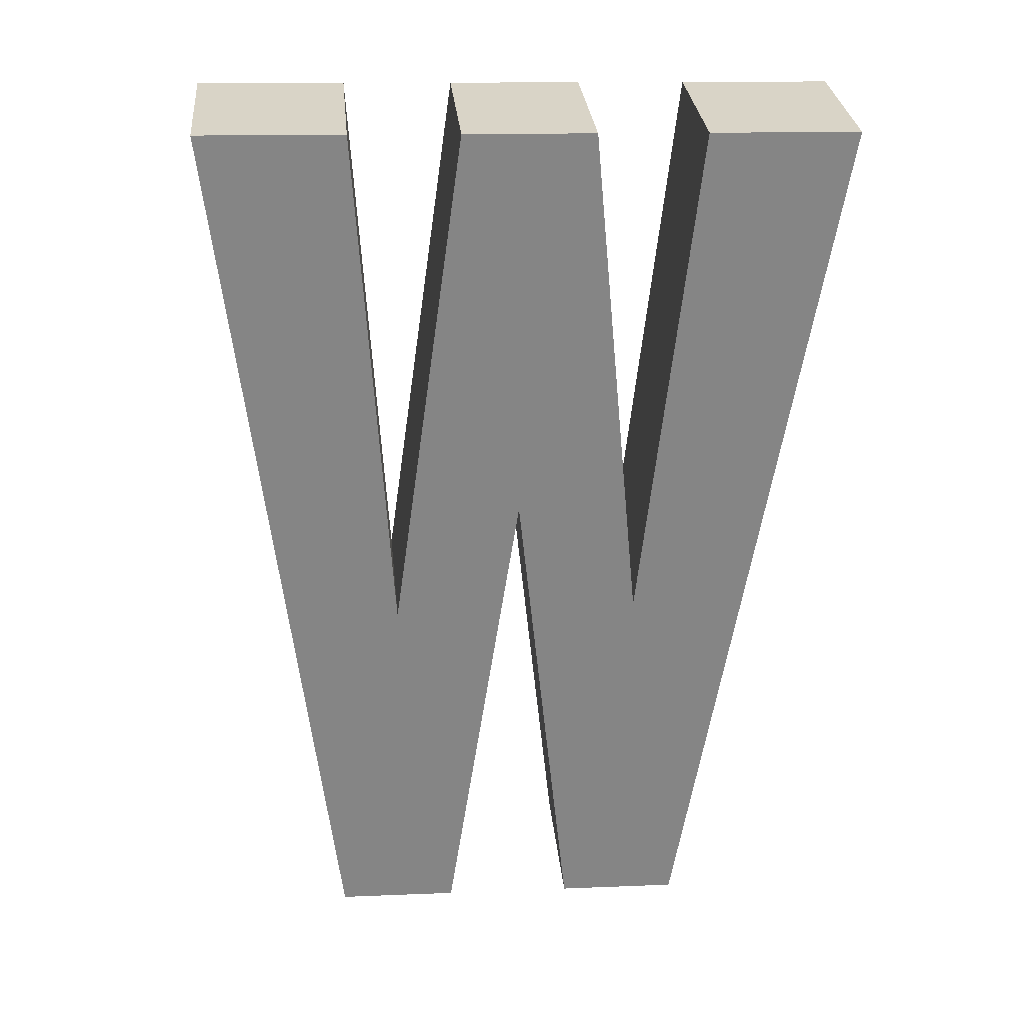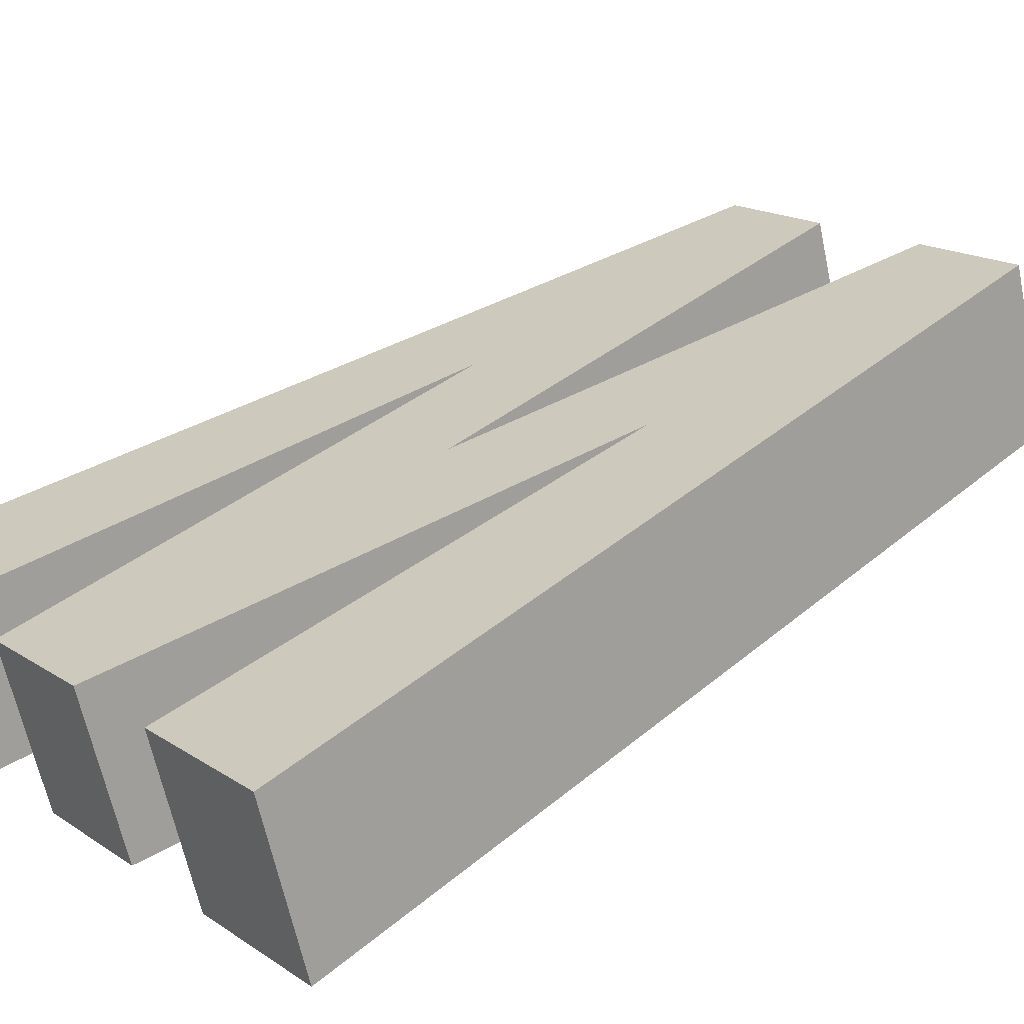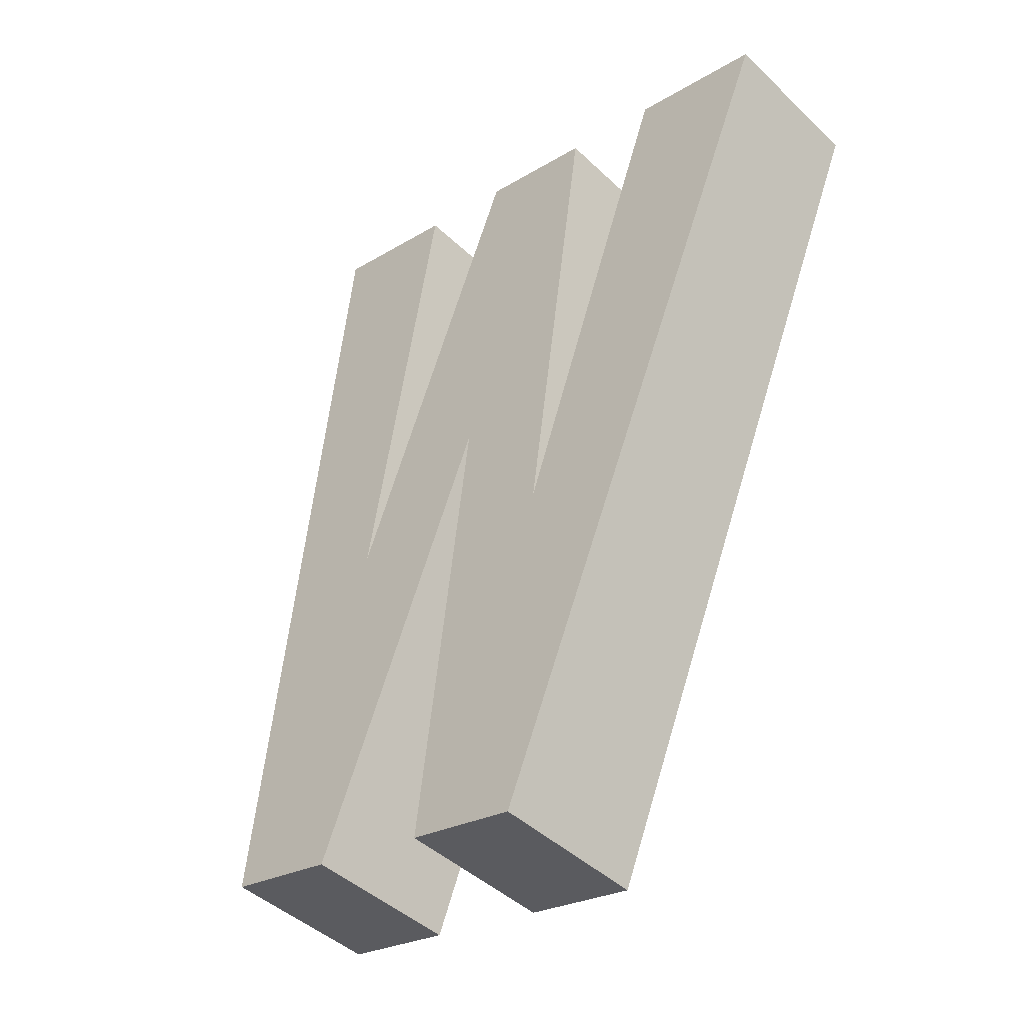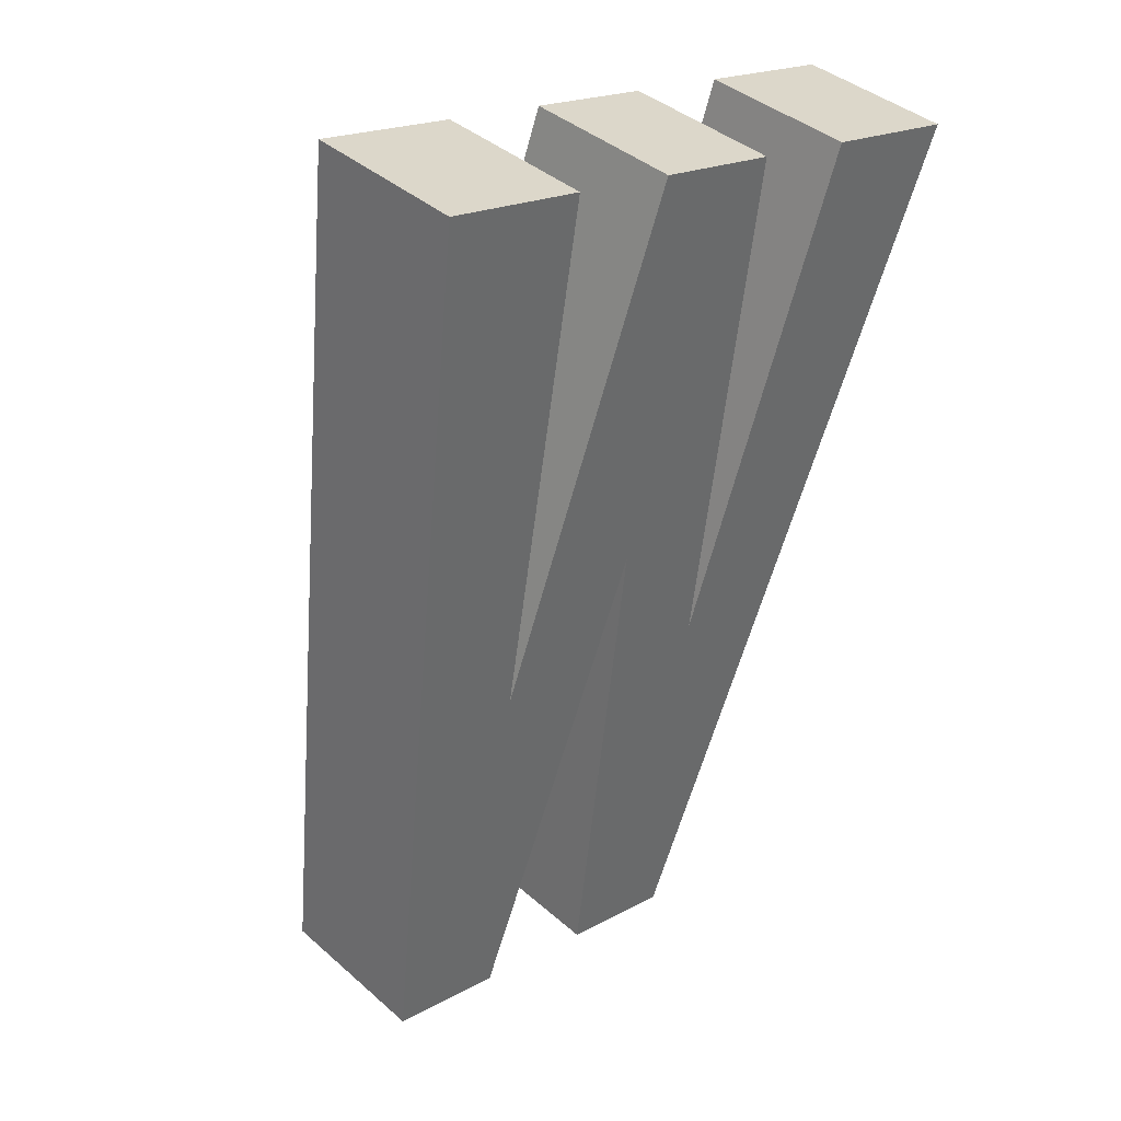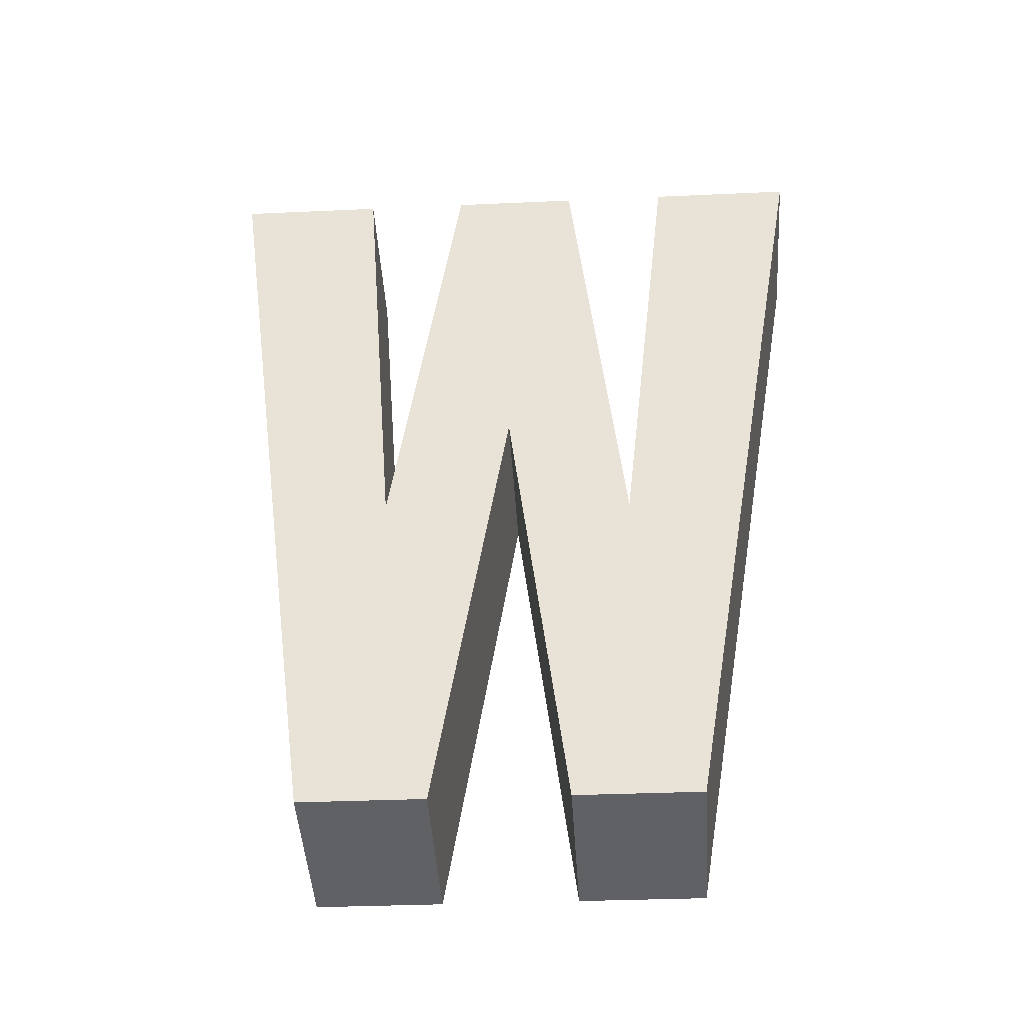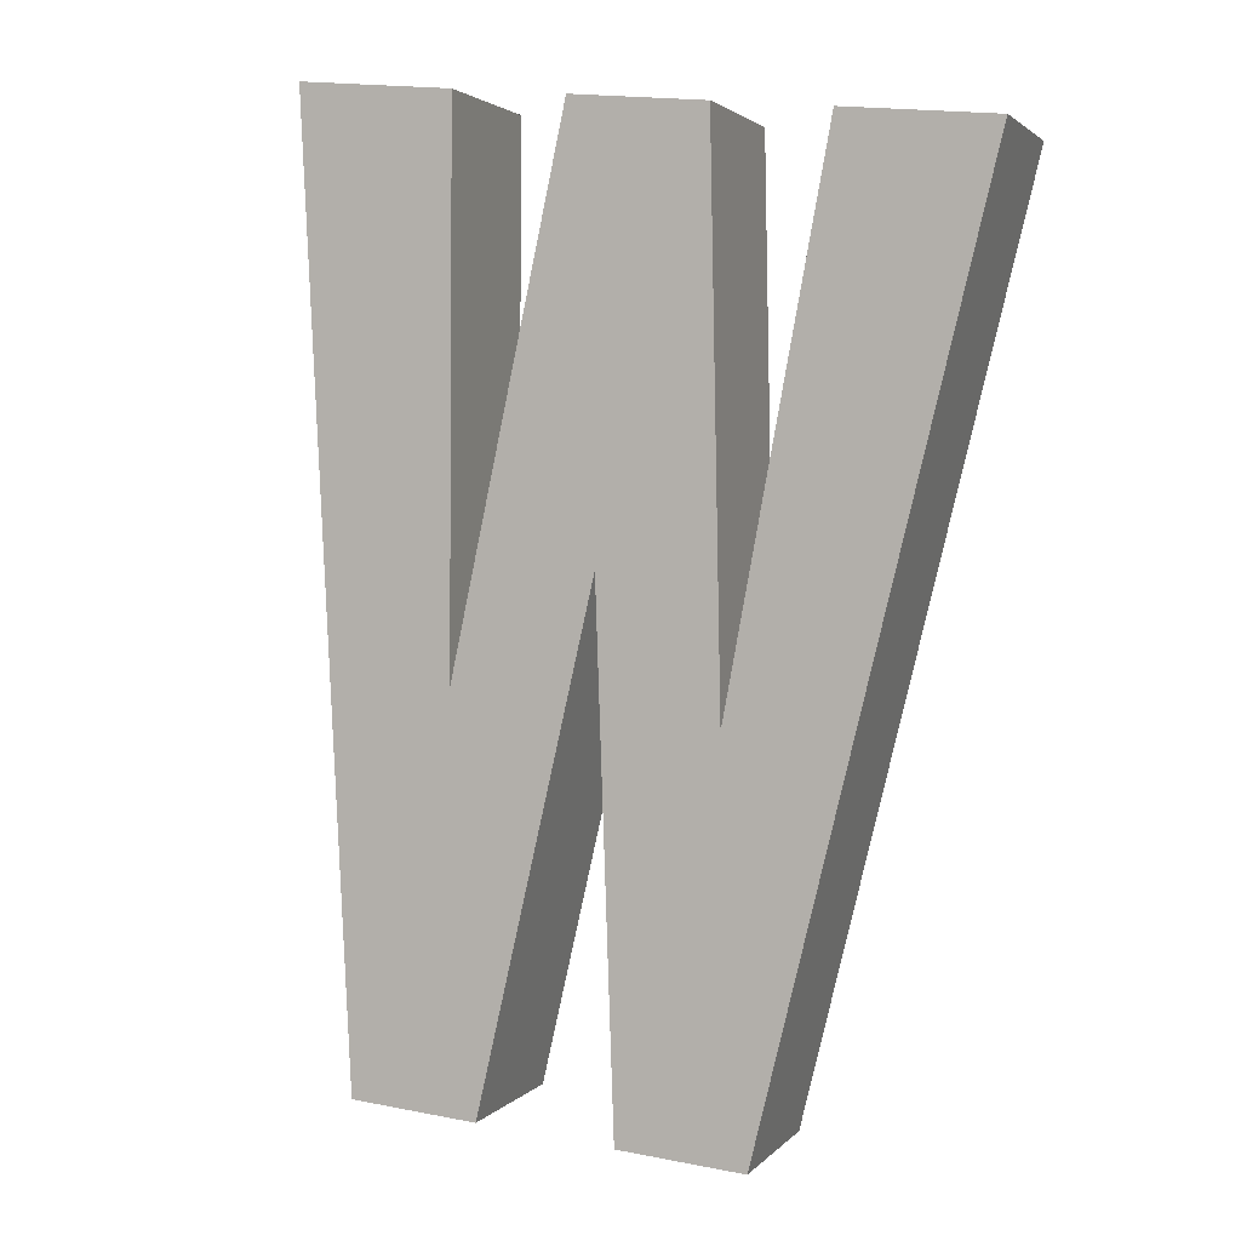
<metadata>
{"format":"obj","ext":"obj","renderer":"f3d","projection":"perspective","resolution":1024,"background":"white","views":[{"elev":13.5,"azim":174.7,"up":"+Y"},{"elev":16.6,"azim":-126.9,"up":"+Z"},{"elev":-24.6,"azim":44.7,"up":"+Y"},{"elev":19.7,"azim":134.8,"up":"+Y"},{"elev":-30.7,"azim":3.8,"up":"+Y"},{"elev":18.5,"azim":20.4,"up":"+Y"}]}
</metadata>
<code>
o mesh110/mesh110-geometry#mesh110-geometry
v 0.4543 0.3571 0.3996
v 0.4546 0.3536 0.4019
v 0.4546 0.3532 0.4007
v 0.4543 0.3574 0.4009
v 0.4551 0.3574 0.4009
v 0.4542 0.3504 0.4014
v 0.4531 0.3574 0.4009
v 0.4542 0.3507 0.4027
v 0.4551 0.3571 0.3996
v 0.4551 0.3507 0.4027
v 0.4531 0.3571 0.3996
v 0.4551 0.3504 0.4014
v 0.4561 0.3571 0.3996
v 0.4556 0.3544 0.4017
v 0.4561 0.3574 0.4009
v 0.4556 0.3541 0.4005
v 0.4566 0.3535 0.4019
v 0.4561 0.3504 0.4014
v 0.4561 0.3507 0.4027
v 0.4566 0.3532 0.4007
v 0.4569 0.3574 0.4009
v 0.457 0.3507 0.4027
v 0.457 0.3504 0.4014
v 0.4569 0.3571 0.3996
v 0.458 0.3571 0.3996
v 0.458 0.3574 0.4009
f 1 2 3
f 2 1 4
f 3 2 1
f 4 1 2
f 5 3 2
f 2 3 5
f 6 1 3
f 3 1 6
f 1 7 4
f 4 7 1
f 4 8 2
f 2 8 4
f 3 5 9
f 9 5 3
f 2 10 5
f 5 10 2
f 1 6 11
f 11 6 1
f 6 3 12
f 12 3 6
f 7 1 11
f 11 1 7
f 8 4 7
f 7 4 8
f 2 8 10
f 10 8 2
f 5 13 9
f 9 13 5
f 12 3 9
f 9 3 12
f 5 10 14
f 14 10 5
f 6 7 11
f 11 7 6
f 10 6 12
f 12 6 10
f 7 6 8
f 8 6 7
f 6 10 8
f 8 10 6
f 13 5 15
f 15 5 13
f 16 9 13
f 13 9 16
f 12 9 16
f 16 9 12
f 10 16 14
f 14 16 10
f 5 14 15
f 15 14 5
f 16 10 12
f 12 10 16
f 17 13 15
f 15 13 17
f 16 13 18
f 18 13 16
f 18 14 16
f 16 14 18
f 15 14 19
f 19 14 15
f 13 17 20
f 20 17 13
f 15 19 17
f 17 19 15
f 18 13 20
f 20 13 18
f 14 18 19
f 19 18 14
f 21 20 17
f 17 20 21
f 17 19 22
f 22 19 17
f 18 20 23
f 23 20 18
f 18 22 19
f 19 22 18
f 20 21 24
f 24 21 20
f 17 22 21
f 21 22 17
f 23 20 24
f 24 20 23
f 22 18 23
f 23 18 22
f 21 25 24
f 24 25 21
f 21 22 26
f 26 22 21
f 23 24 25
f 25 24 23
f 25 22 23
f 23 22 25
f 25 21 26
f 26 21 25
f 22 25 26
f 26 25 22

</code>
